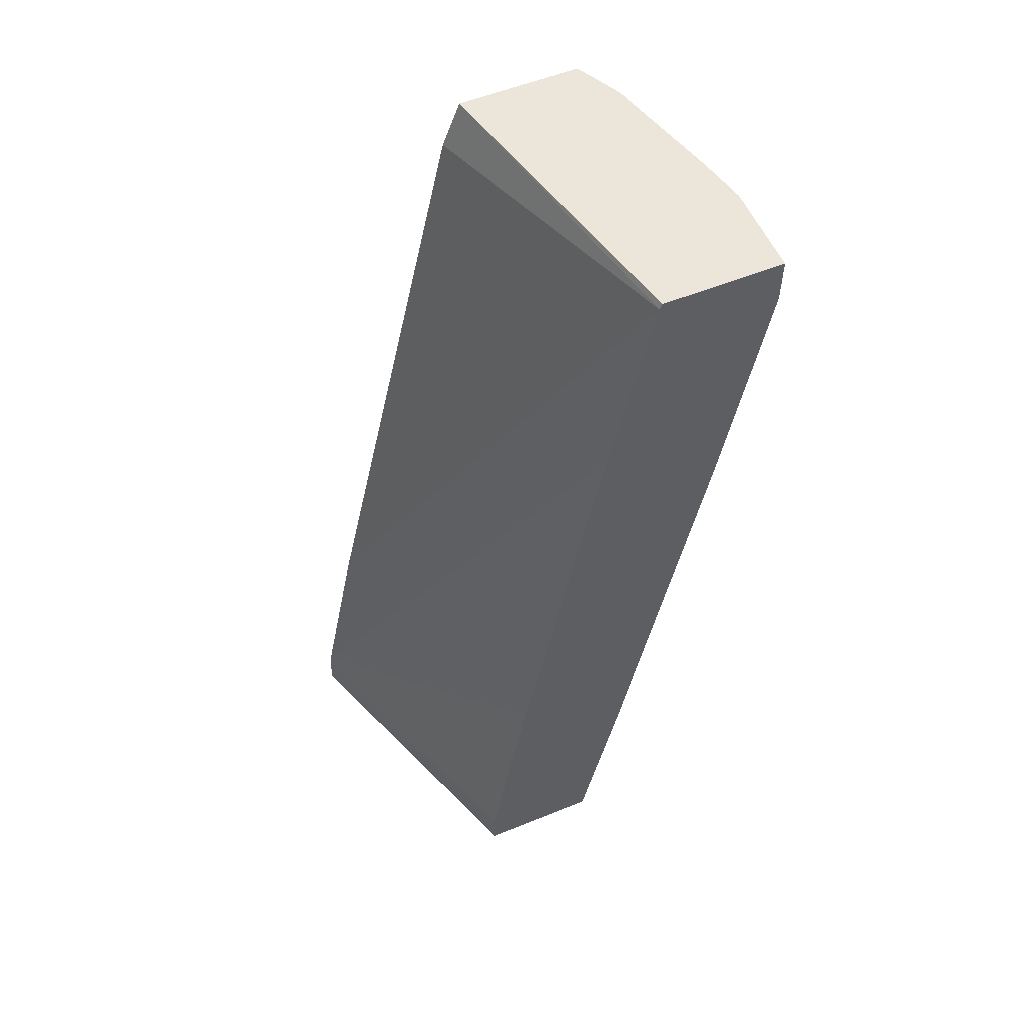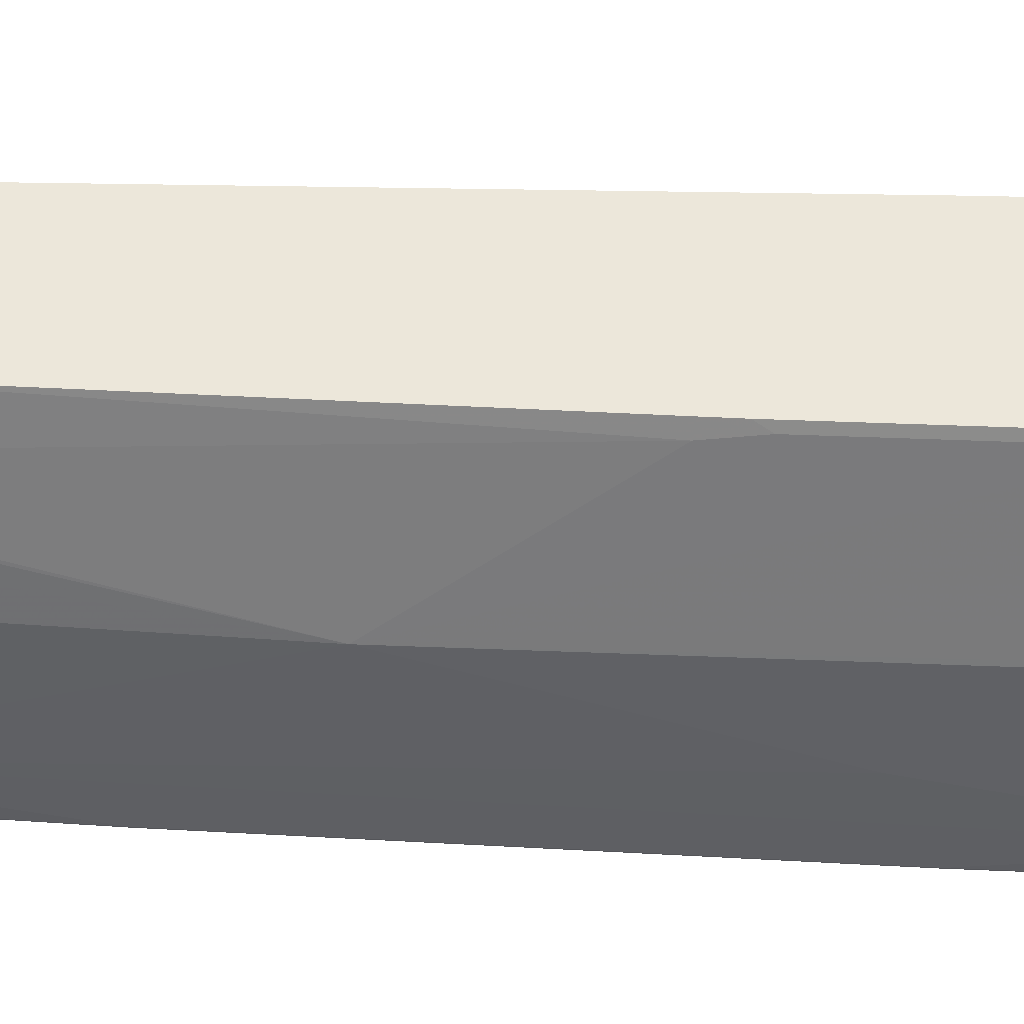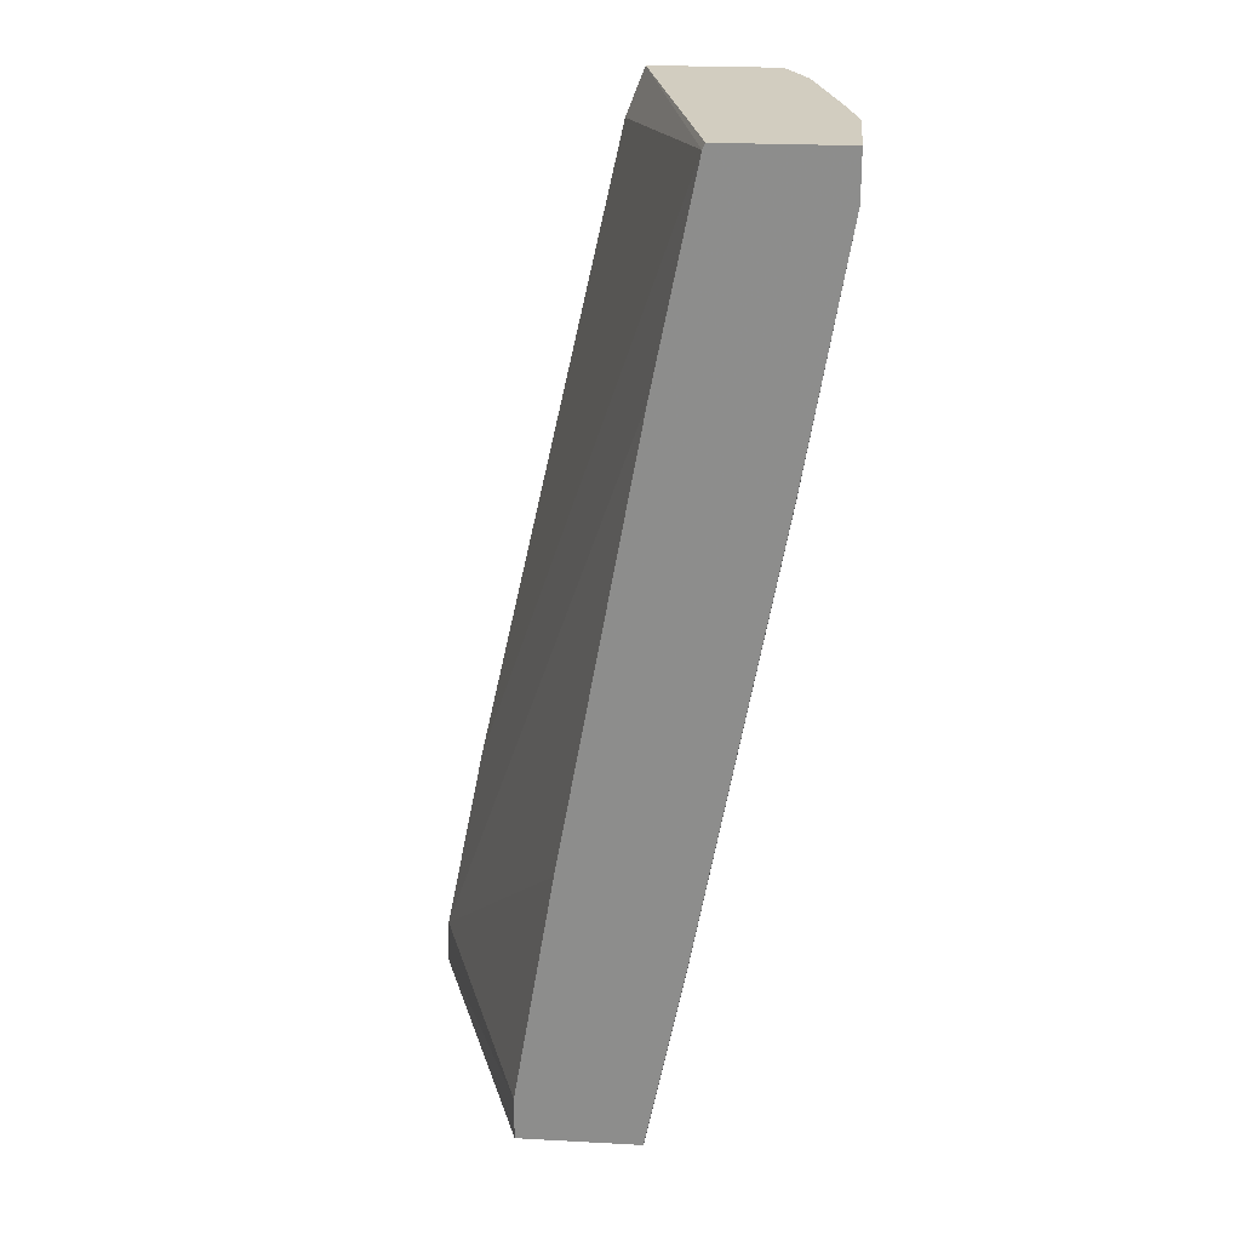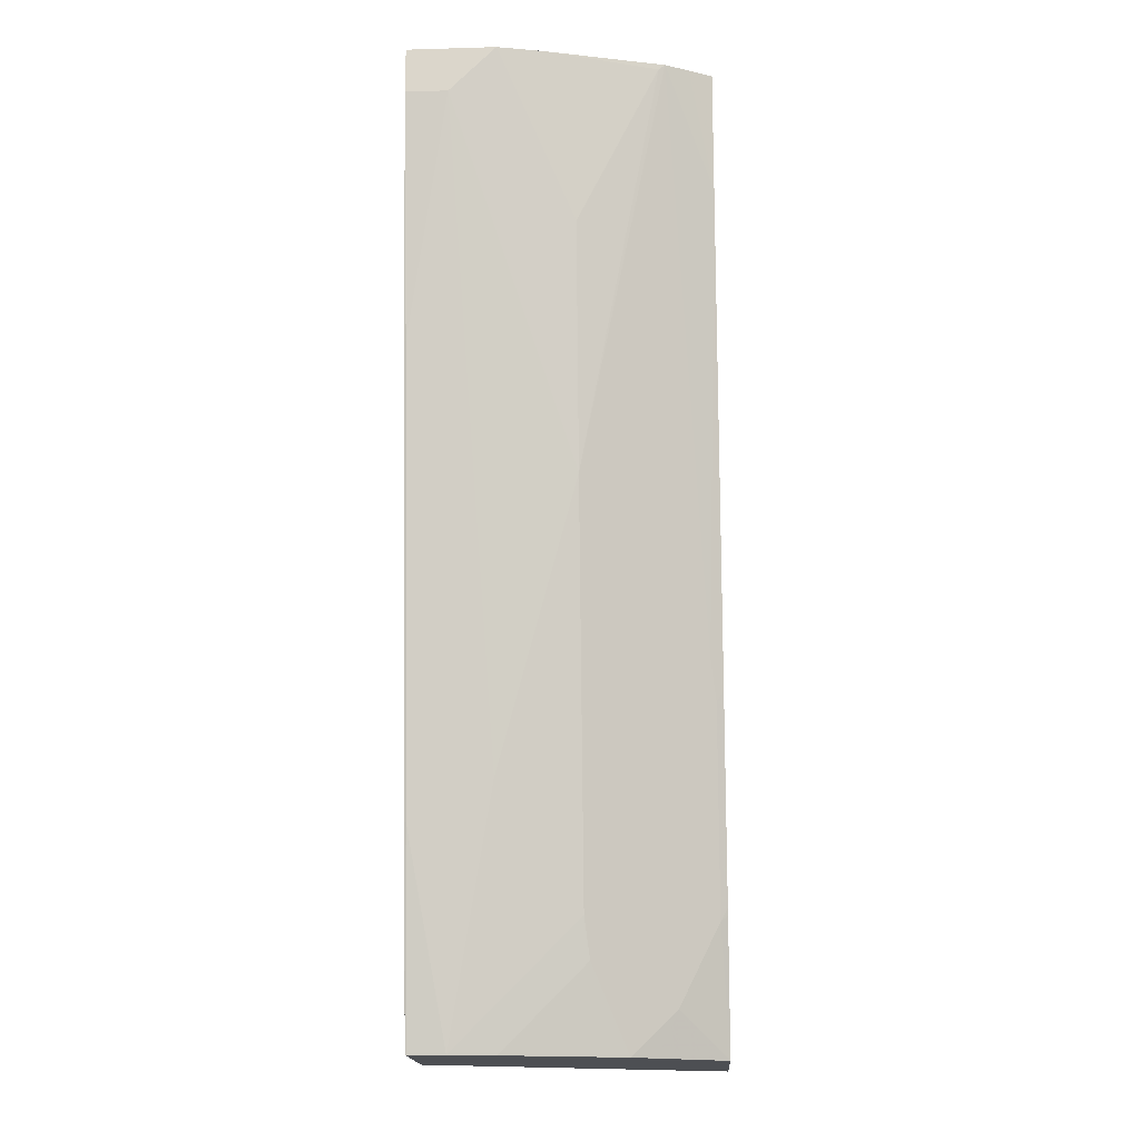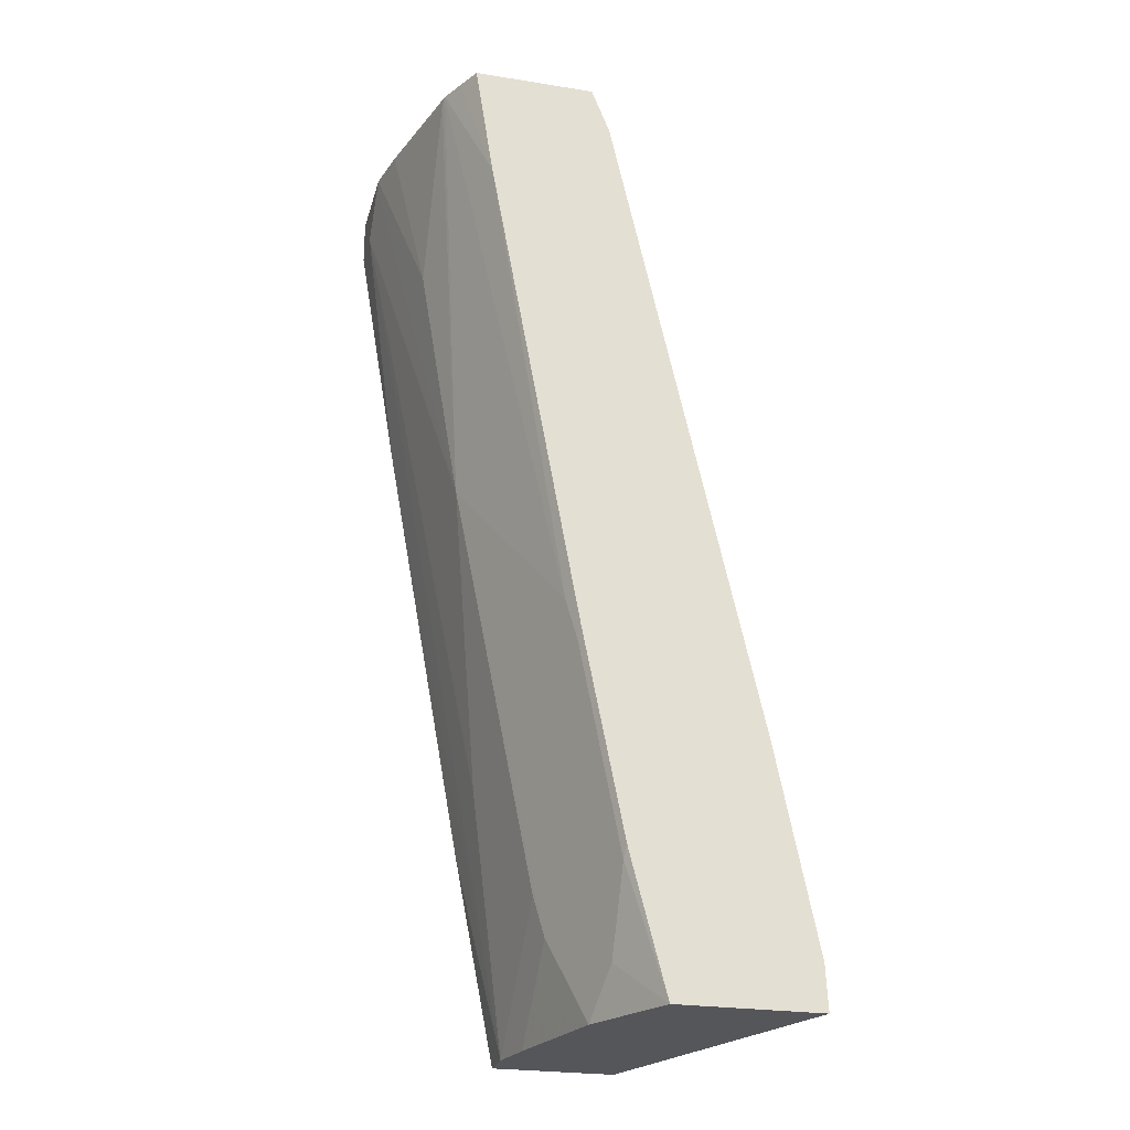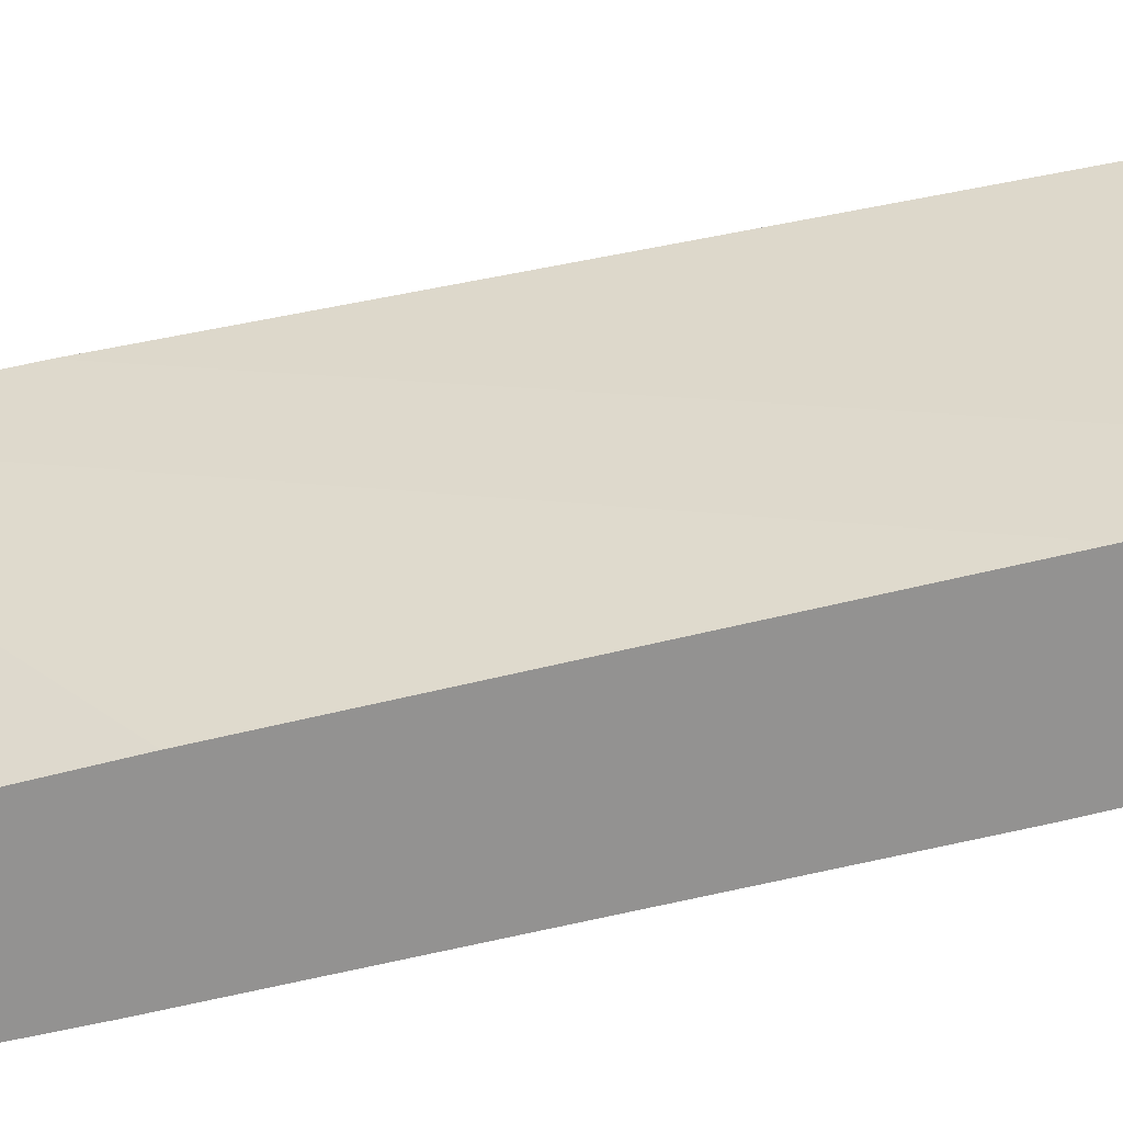
<metadata>
{"format":"obj","ext":"obj","renderer":"f3d","projection":"perspective","resolution":1024,"background":"white","views":[{"elev":55.5,"azim":156.9,"up":"+Y"},{"elev":53.0,"azim":-76.3,"up":"+Z"},{"elev":24.7,"azim":-175.1,"up":"+Y"},{"elev":-17.5,"azim":-86.8,"up":"+Y"},{"elev":-25.2,"azim":-14.4,"up":"+Y"},{"elev":-66.5,"azim":113.7,"up":"+Z"}]}
</metadata>
<code>
v -0.5685 0.1579 -0.001148
v -0.5685 0.1579 0.03159
v -0.5685 0.1939 -0.001148
v -0.5367 -0.03141 -0.001148
v -0.537 -0.03163 9.34e-06
v -0.5685 0.1895 0.06319
v -0.4422 -0.5402 0.02841
v -0.4738 -0.3474 0.06319
v -0.5054 -0.1264 0.1263
v -0.537 0.03153 0.09477
v -0.5685 0.1939 0.06759
v -0.4758 0.1939 -0.001148
v -0.4736 -0.3788 -0.001148
v -0.4738 -0.379 9.34e-06
v -0.537 0.06315 0.1263
v -0.4422 -0.5402 9.34e-06
v -0.4343 -0.5402 0.06396
v -0.4422 -0.5054 0.06319
v -0.5359 0.1939 0.1945
v -0.537 0.1895 0.1895
v -0.537 0.1263 0.1579
v -0.4422 -0.4422 0.1263
v -0.4343 -0.4738 0.1303
v -0.4107 -0.5369 0.1579
v -0.4028 -0.5054 0.1935
v -0.4028 -0.4422 0.2251
v -0.4343 -0.2843 0.2251
v -0.4422 -0.2527 0.2211
v -0.5618 0.1939 0.09817
v -0.4228 0.1939 0.2306
v -0.4738 0.1895 -0.001148
v -0.442 -0.5402 -0.001148
v -0.442 -0.5402 -0.001057
v -0.5606 0.1939 0.1031
v -0.4098 -0.5402 0.1583
v -0.4343 -0.5054 0.09872
v -0.5268 0.1939 0.2126
v -0.5033 0.1032 0.2306
v -0.4004 -0.5402 0.1773
v -0.3737 -0.5402 0.2306
v -0.4005 -0.4378 0.2306
v -0.4019 -0.4319 0.2306
v -0.4335 -0.274 0.2306
v -0.4374 -0.2527 0.2306
v -0.4086 0.1579 0.2306
v -0.5168 0.1939 0.2306
v -0.4422 0.03153 -0.001148
v -0.2953 -0.3474 0.2306
v -0.3475 -0.5402 -0.001148
v -0.5175 0.1939 0.2306
v -0.2621 -0.5402 0.2306
v -0.2637 -0.5054 0.2306
v -0.3791 -0.3158 -0.001148
v -0.3475 -0.5054 -0.001148
f 19 38 37
f 20 34 21
f 22 36 23
f 23 36 35
f 24 35 25
f 25 35 39
f 25 39 40
f 19 28 38
f 25 40 26
f 23 35 24
f 19 34 20
f 13 32 33
f 17 36 22
f 17 35 36
f 15 34 29
f 15 21 34
f 14 33 16
f 13 33 14
f 12 30 31
f 11 15 29
f 9 28 19
f 9 27 28
f 26 40 41
f 17 22 18
f 26 41 42
f 31 45 48
f 26 43 27
f 52 54 53
f 51 54 52
f 49 54 51
f 47 52 53
f 37 38 50
f 37 50 46
f 31 52 47
f 31 48 52
f 30 48 45
f 30 52 48
f 30 51 52
f 30 40 51
f 30 41 40
f 30 42 41
f 30 43 42
f 30 44 43
f 30 38 44
f 30 50 38
f 30 46 50
f 30 45 31
f 28 44 38
f 27 44 28
f 27 43 44
f 26 42 43
f 9 26 27
f 9 24 25
f 9 23 24
f 3 34 19
f 3 29 34
f 3 11 29
f 2 10 6
f 2 9 10
f 2 7 8
f 2 5 7
f 1 5 2
f 1 4 5
f 1 13 4
f 3 19 37
f 1 32 13
f 1 54 49
f 1 53 54
f 1 47 53
f 1 31 47
f 1 12 31
f 1 3 12
f 1 11 3
f 1 6 11
f 1 2 6
f 9 25 26
f 1 49 32
f 3 37 46
f 2 8 9
f 3 30 12
f 9 22 23
f 9 18 22
f 9 15 10
f 9 21 15
f 3 46 30
f 9 19 20
f 7 9 8
f 7 18 9
f 7 17 18
f 7 35 17
f 7 39 35
f 7 40 39
f 9 20 21
f 7 49 51
f 7 51 40
f 4 13 14
f 4 14 5
f 6 10 15
f 6 15 11
f 5 14 7
f 7 16 33
f 7 33 32
f 7 32 49
f 7 14 16

</code>
